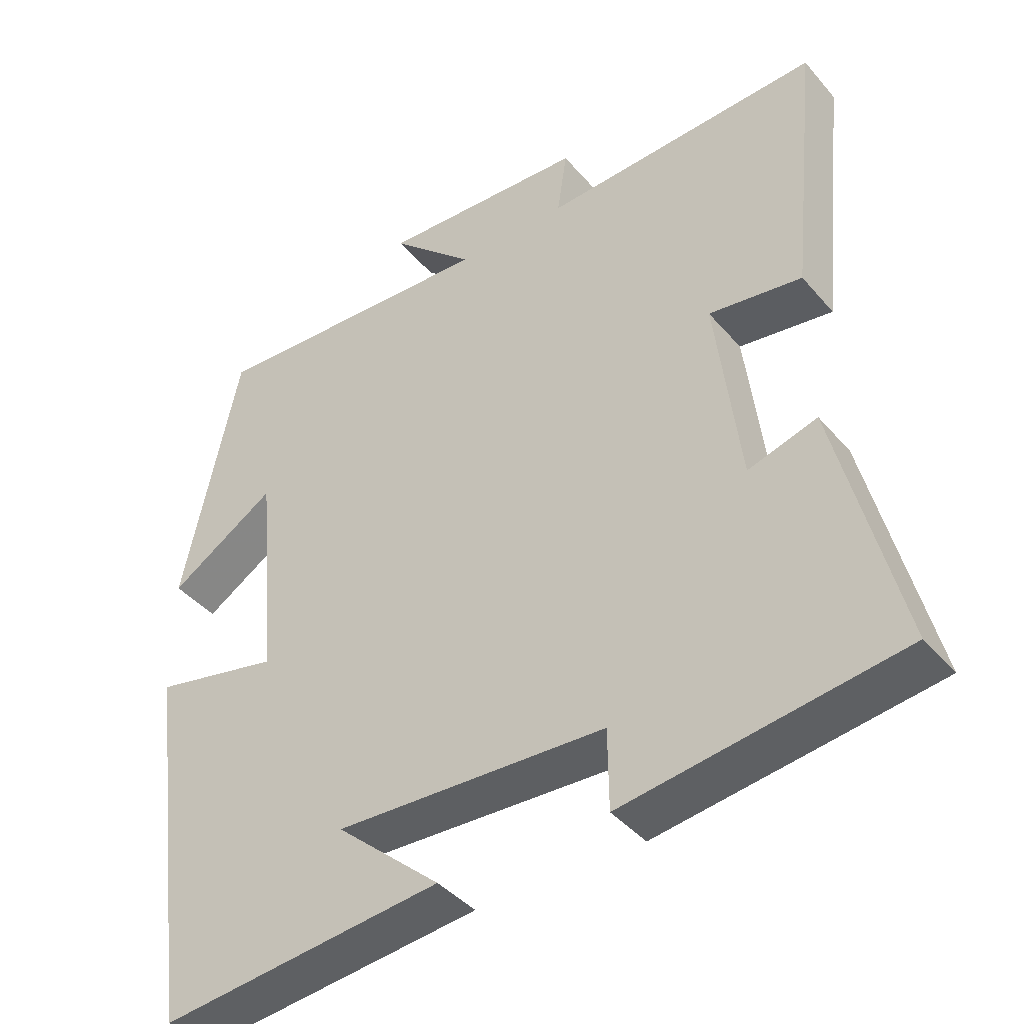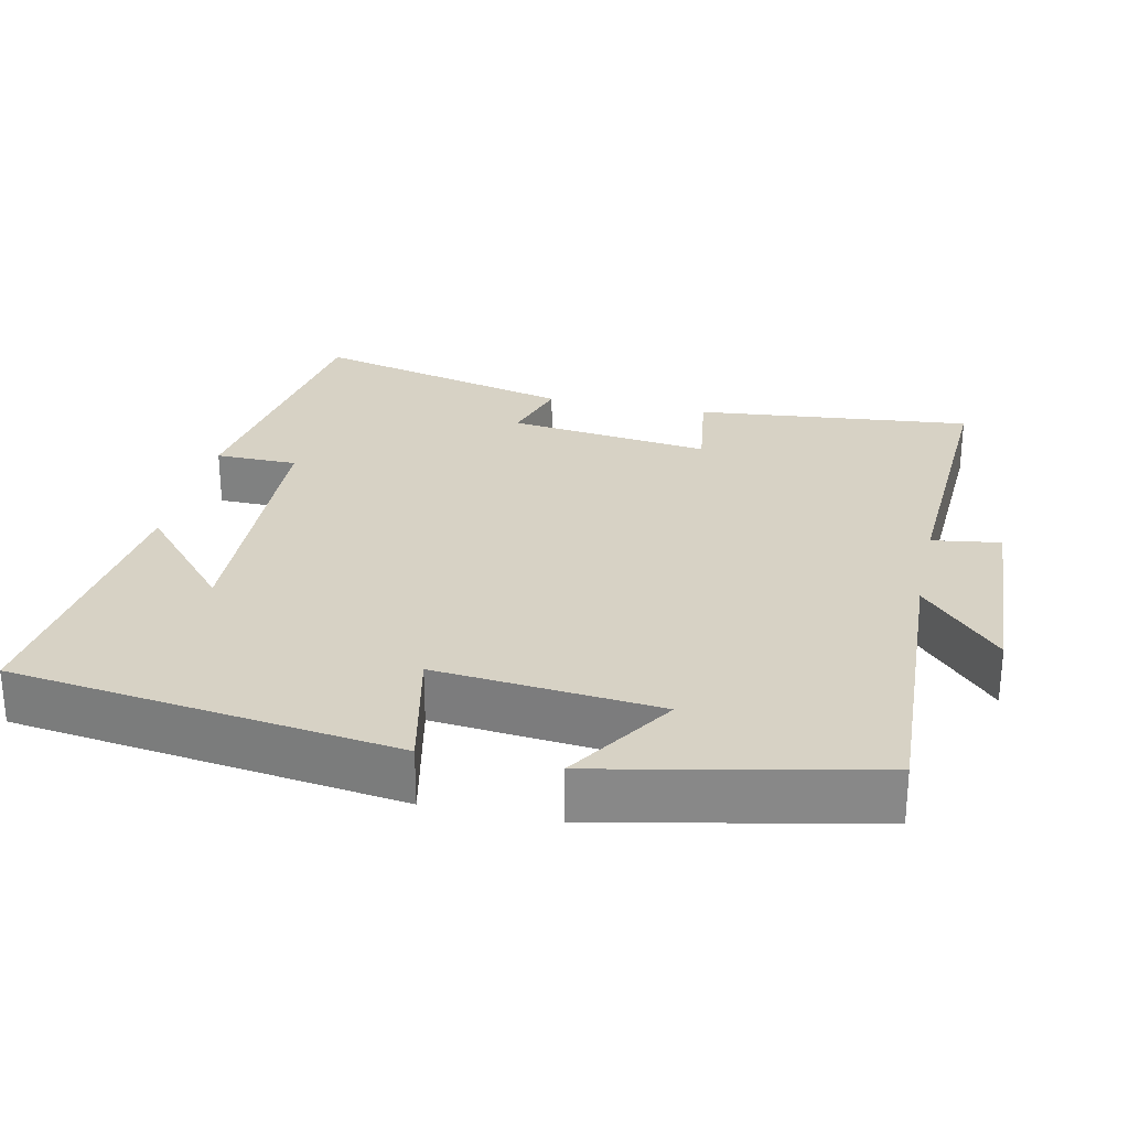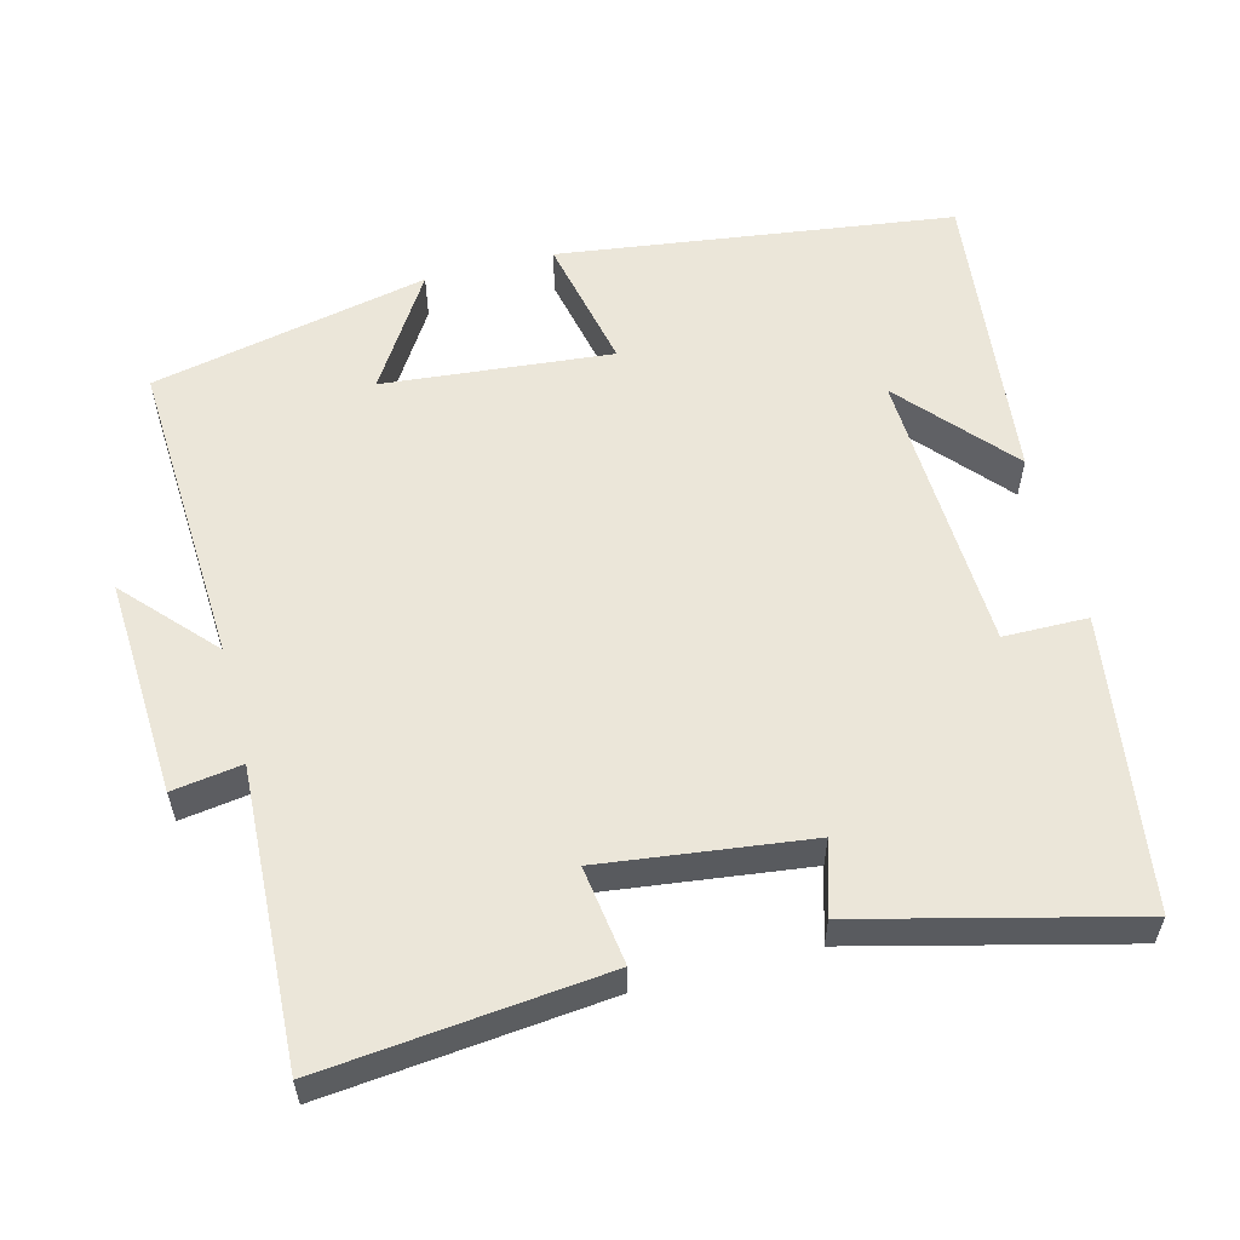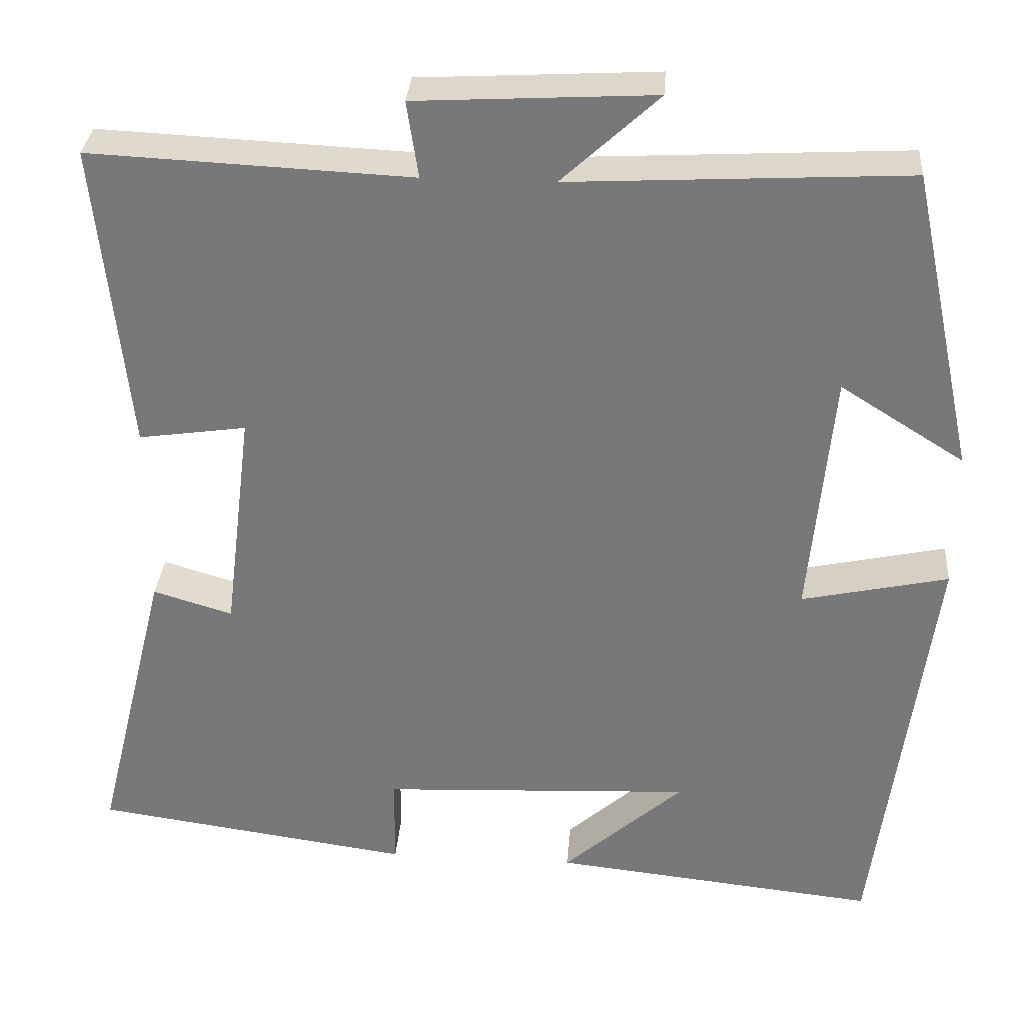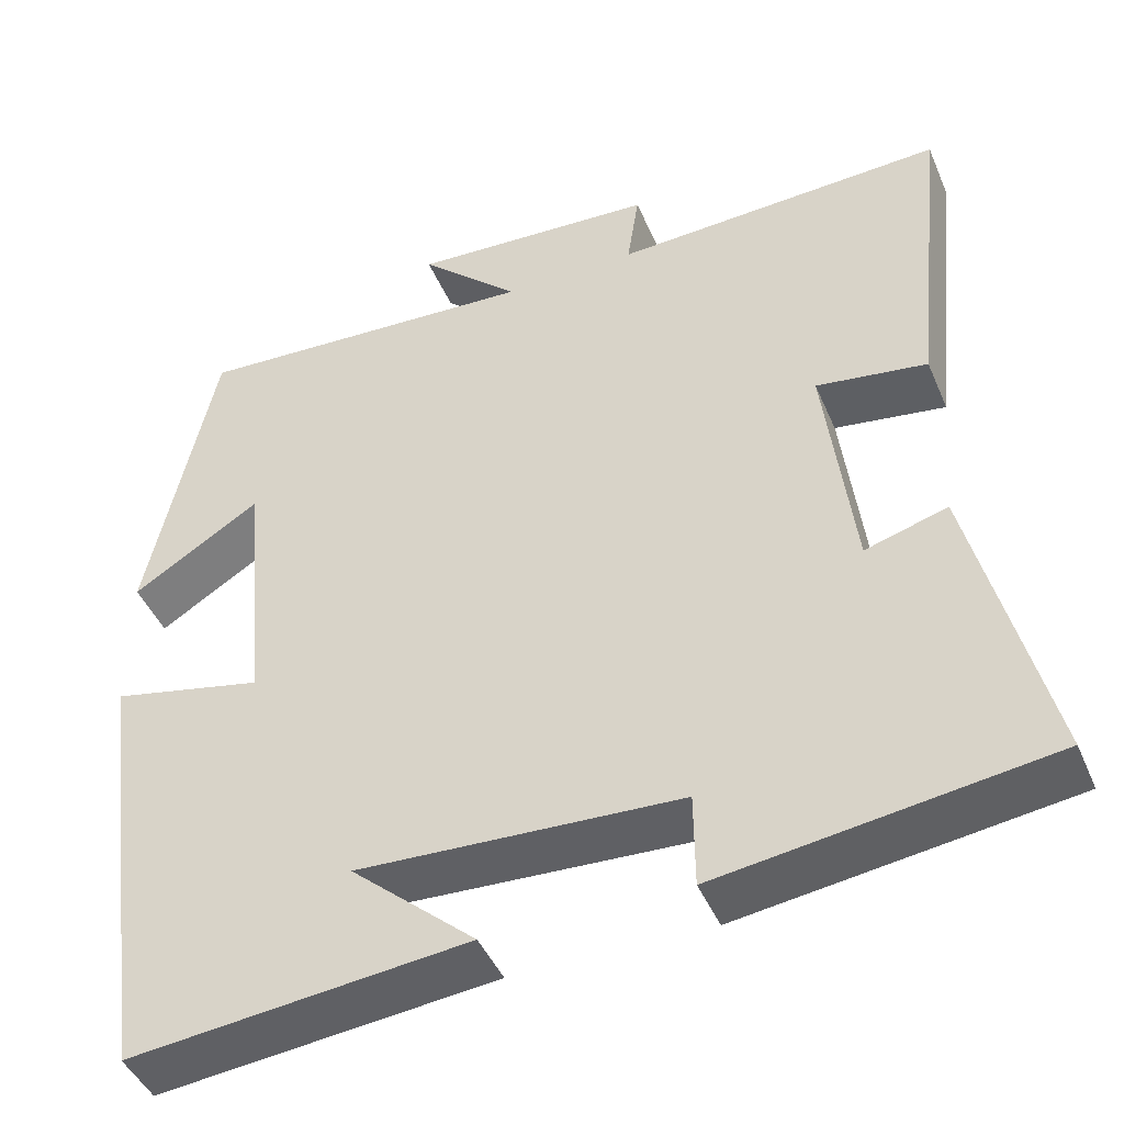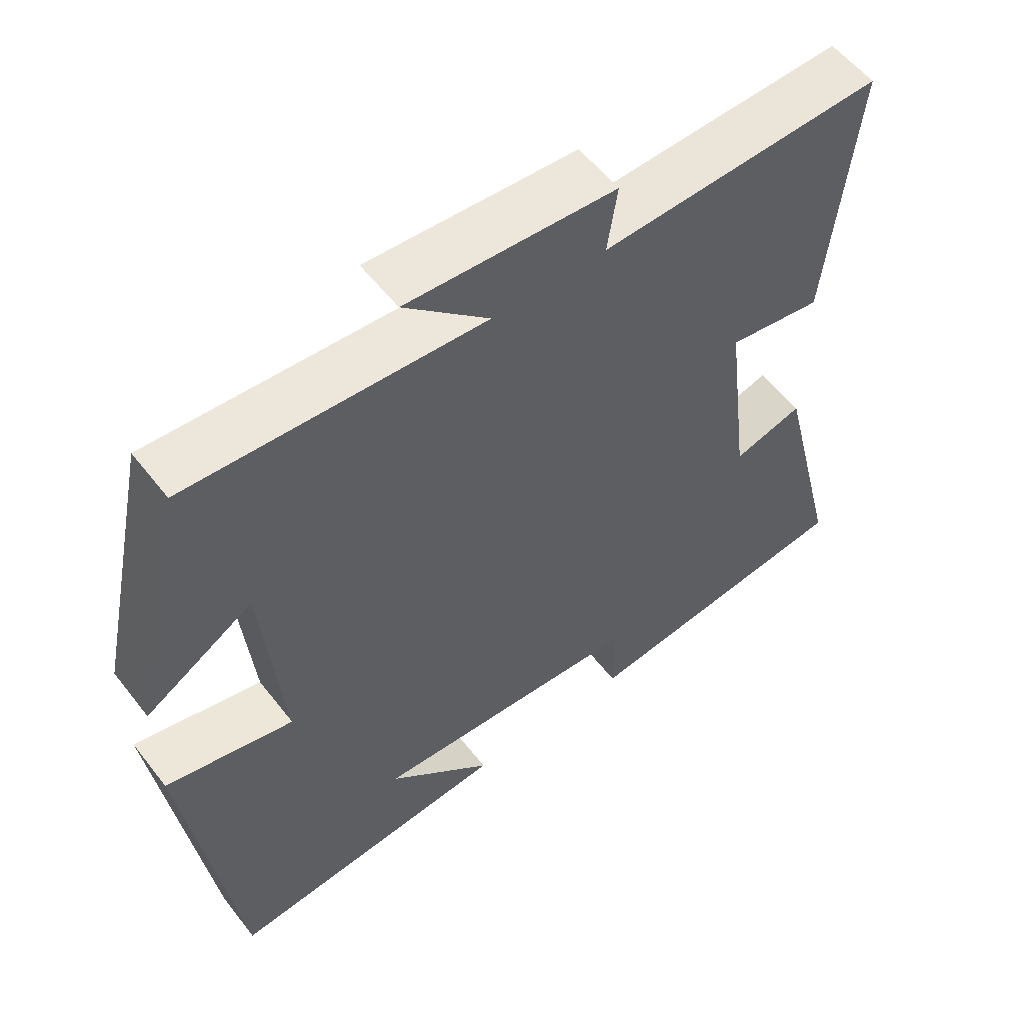
<metadata>
{"format":"obj","ext":"obj","renderer":"f3d","projection":"perspective","resolution":1024,"background":"white","views":[{"elev":-41.2,"azim":36.5,"up":"+Z"},{"elev":27.2,"azim":-77.6,"up":"+Y"},{"elev":57.6,"azim":75.6,"up":"+Y"},{"elev":31.9,"azim":-175.7,"up":"+Z"},{"elev":-44.6,"azim":22.2,"up":"+Z"},{"elev":56.2,"azim":-37.3,"up":"+Z"}]}
</metadata>
<code>
v -0.431 0.07 -0.542
v -0.5 0.07 -0.017
v -0.321 0.07 -0.056
v -0.349 0.07 0.248
v -0.5 0.07 0.153
v -0.421 0.07 0.522
v -0.01 0.07 0.5
v -0.128 0.07 0.609
v 0.162 0.07 0.593
v 0.148 0.07 0.5
v 0.539 0.07 0.518
v 0.5 0.07 0.142
v 0.369 0.07 0.161
v 0.403 0.07 -0.115
v 0.5 0.07 -0.086
v 0.589 0.07 -0.446
v 0.201 0.07 -0.5
v 0.2 0.07 -0.388
v -0.18 0.07 -0.37
v -0.033 0.07 -0.5
v -0.431 0 -0.542
v -0.5 0 -0.017
v -0.321 0 -0.056
v -0.349 0 0.248
v -0.5 0 0.153
v -0.421 0 0.522
v -0.01 0 0.5
v -0.128 0 0.609
v 0.162 0 0.593
v 0.148 0 0.5
v 0.539 0 0.518
v 0.5 0 0.142
v 0.369 0 0.161
v 0.403 0 -0.115
v 0.5 0 -0.086
v 0.589 0 -0.446
v 0.201 0 -0.5
v 0.2 0 -0.388
v -0.18 0 -0.37
v -0.033 0 -0.5
f 19 20 1
f 16 17 18
f 15 16 18
f 14 15 18
f 13 14 18 19
f 10 11 12 13
f 10 13 19 1
f 7 8 9 10
f 4 5 6 7
f 3 4 7 10
f 1 2 3
f 1 3 10
f 21 40 39
f 38 37 36
f 38 36 35
f 38 35 34
f 39 38 34 33
f 33 32 31 30
f 21 39 33 30
f 30 29 28 27
f 27 26 25 24
f 30 27 24 23
f 23 22 21
f 30 23 21
f 1 21 22 2
f 2 22 23 3
f 3 23 24 4
f 4 24 25 5
f 5 25 26 6
f 6 26 27 7
f 7 27 28 8
f 8 28 29 9
f 9 29 30 10
f 10 30 31 11
f 11 31 32 12
f 12 32 33 13
f 13 33 34 14
f 14 34 35 15
f 15 35 36 16
f 16 36 37 17
f 17 37 38 18
f 18 38 39 19
f 19 39 40 20
f 20 40 21 1

</code>
